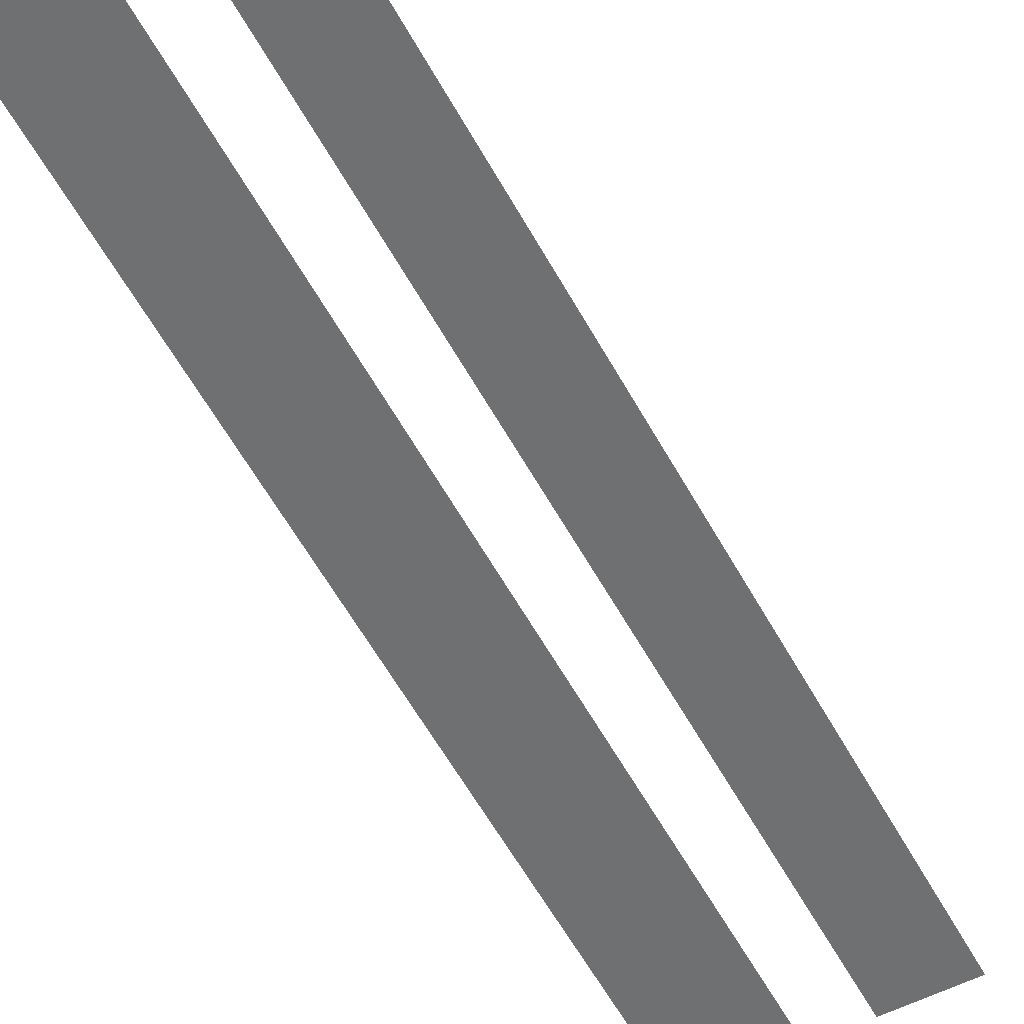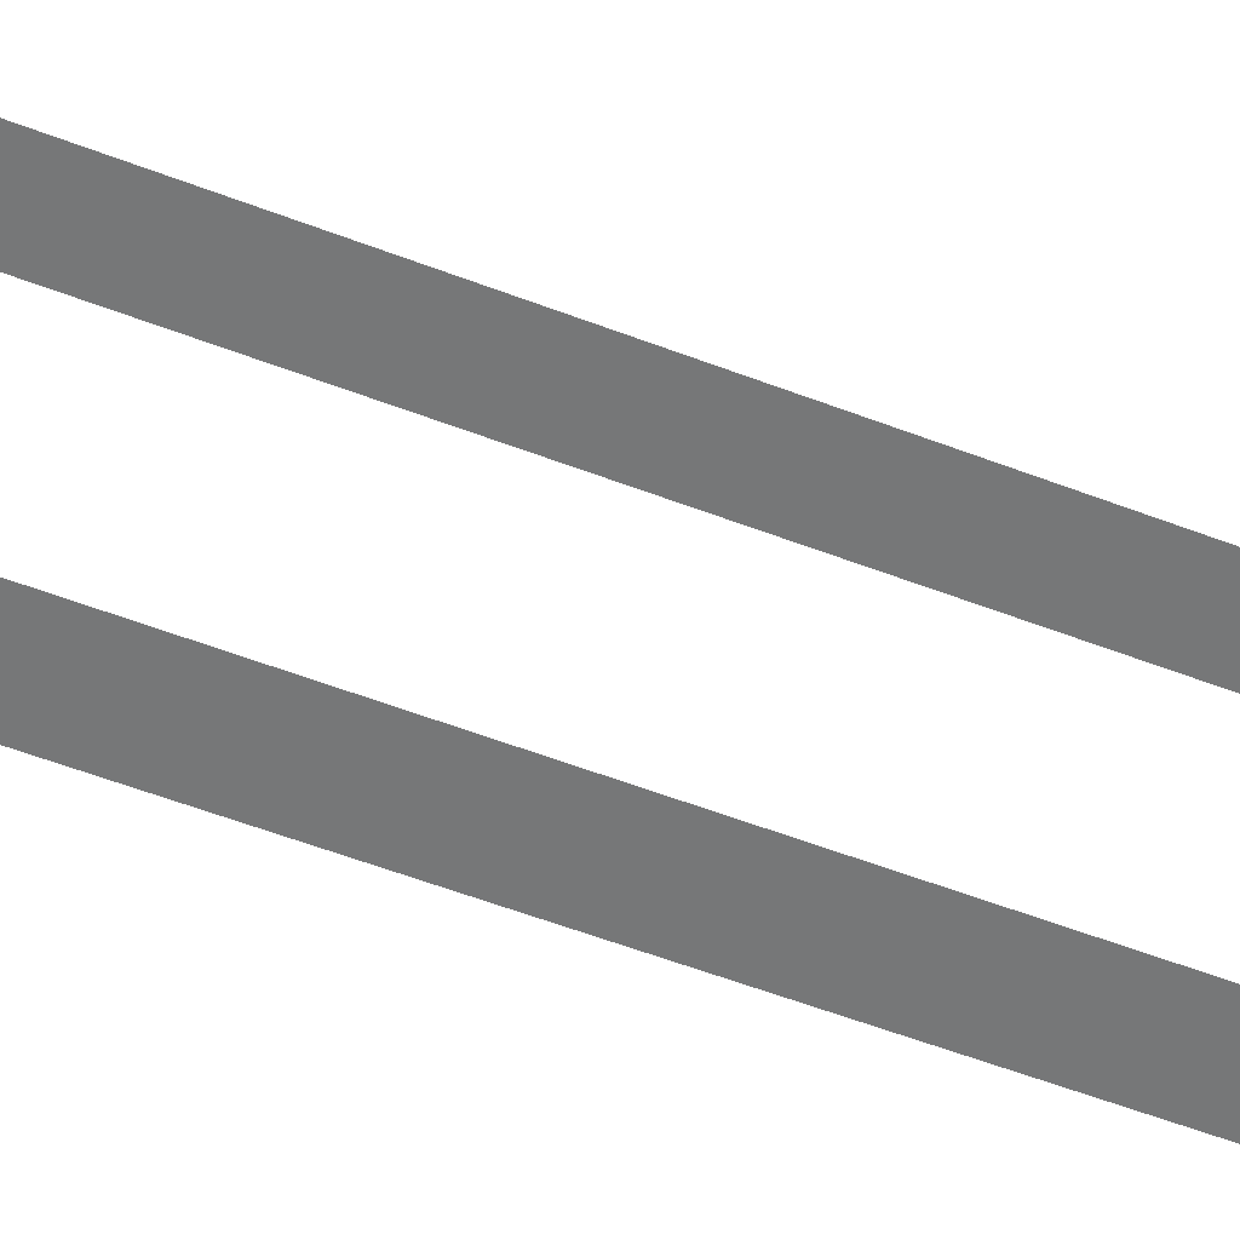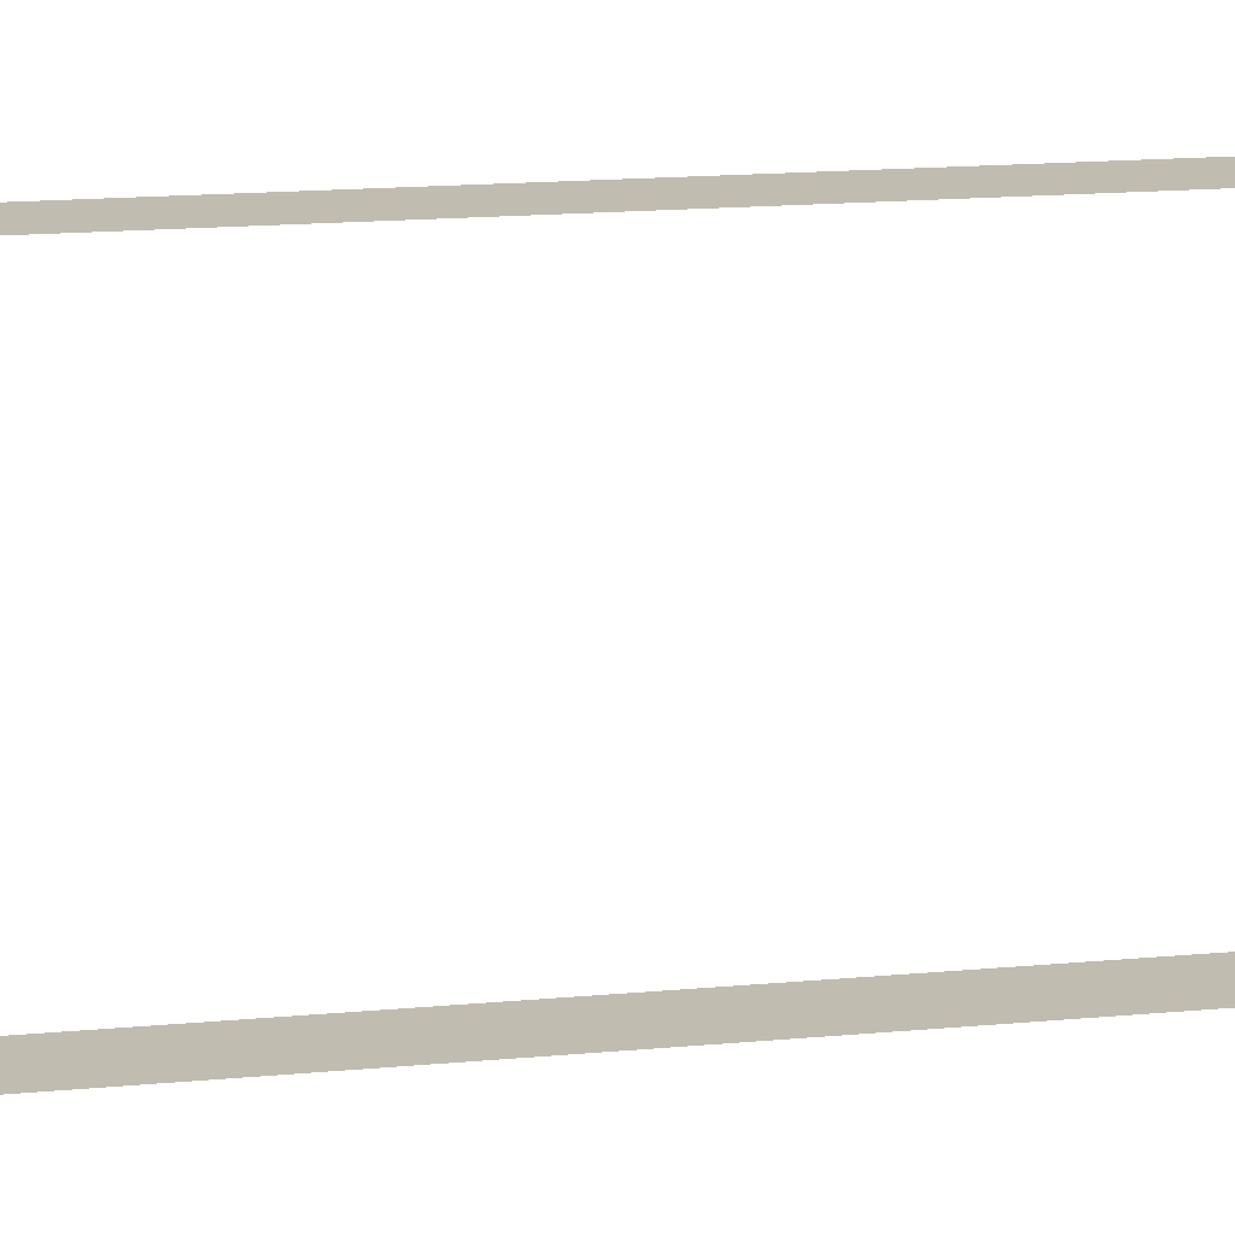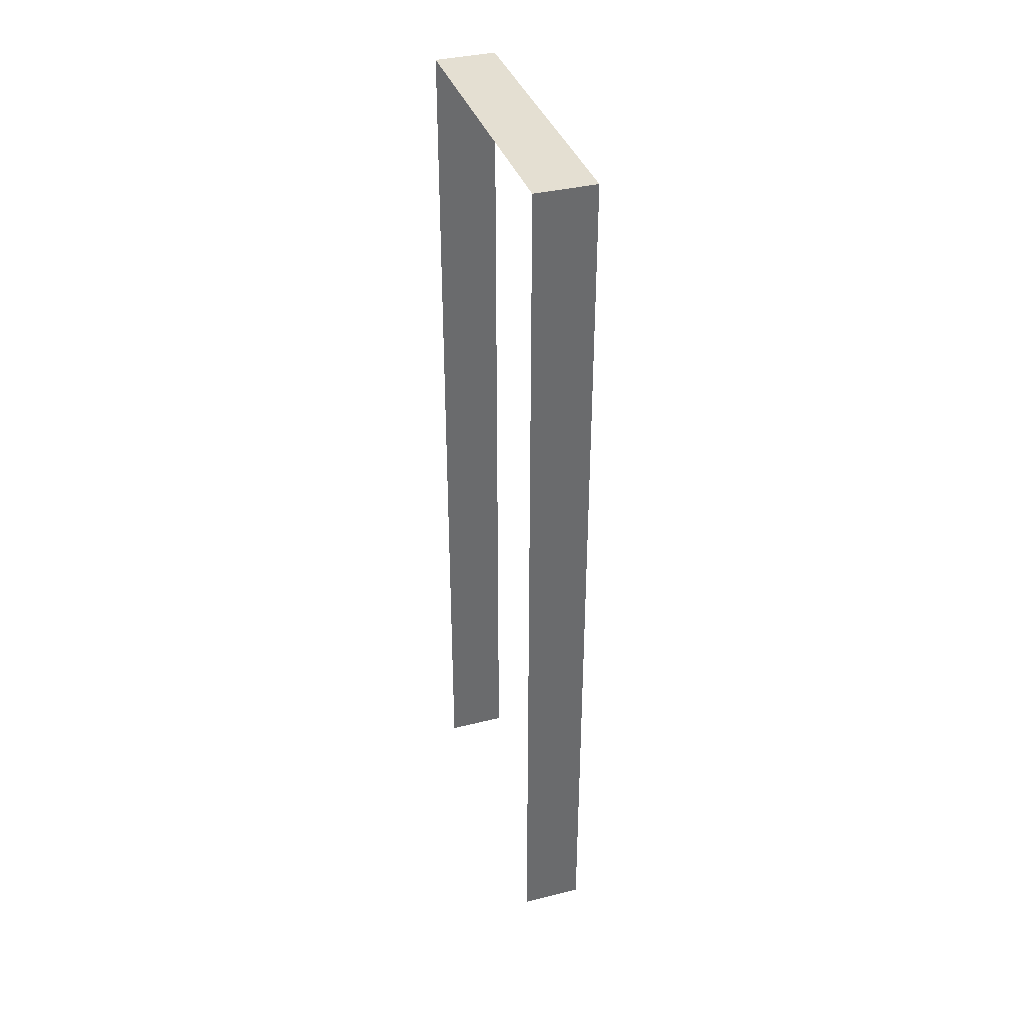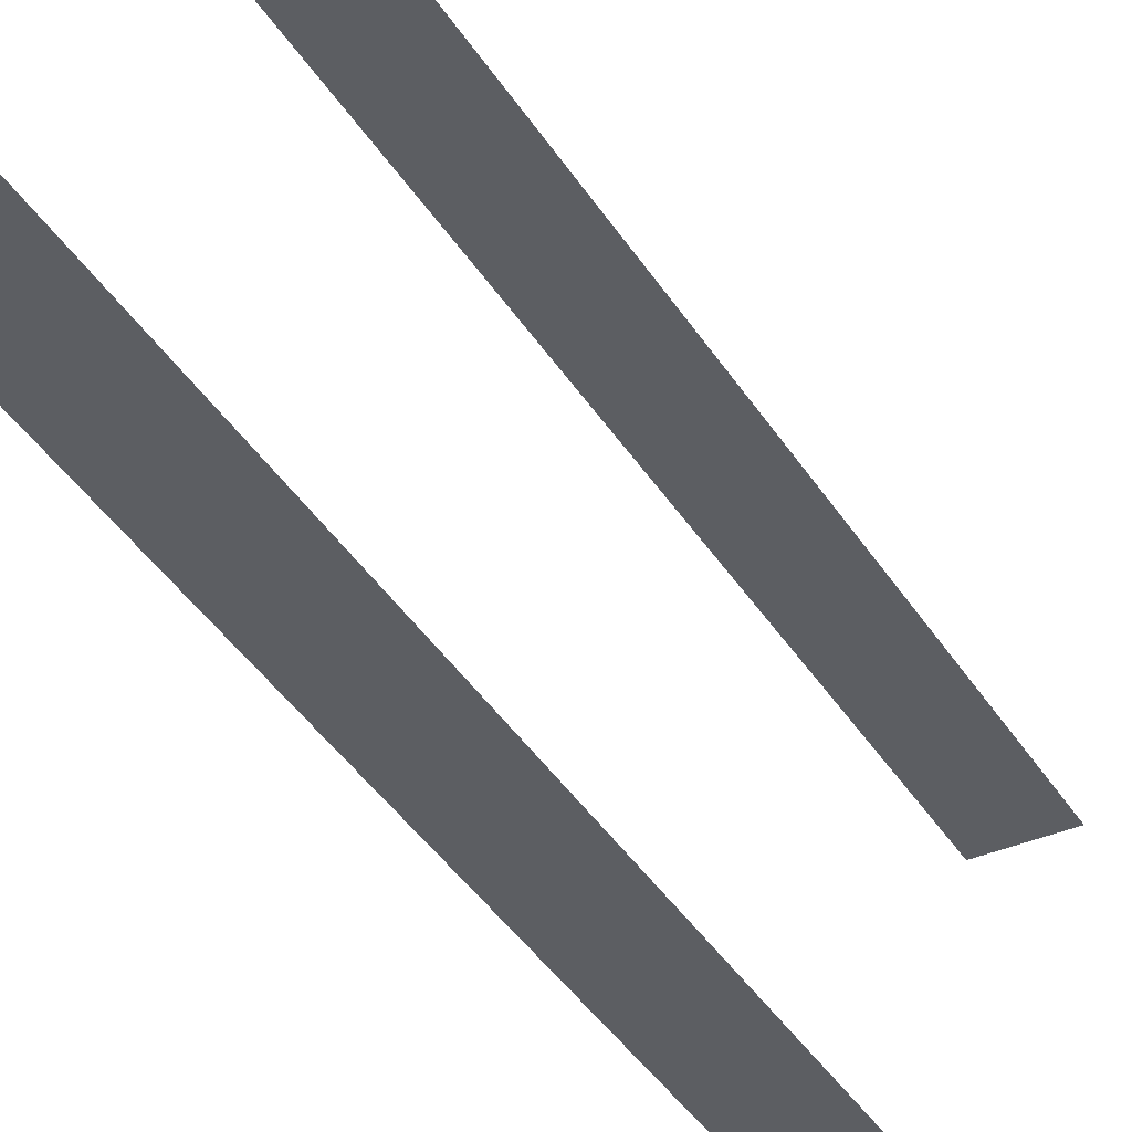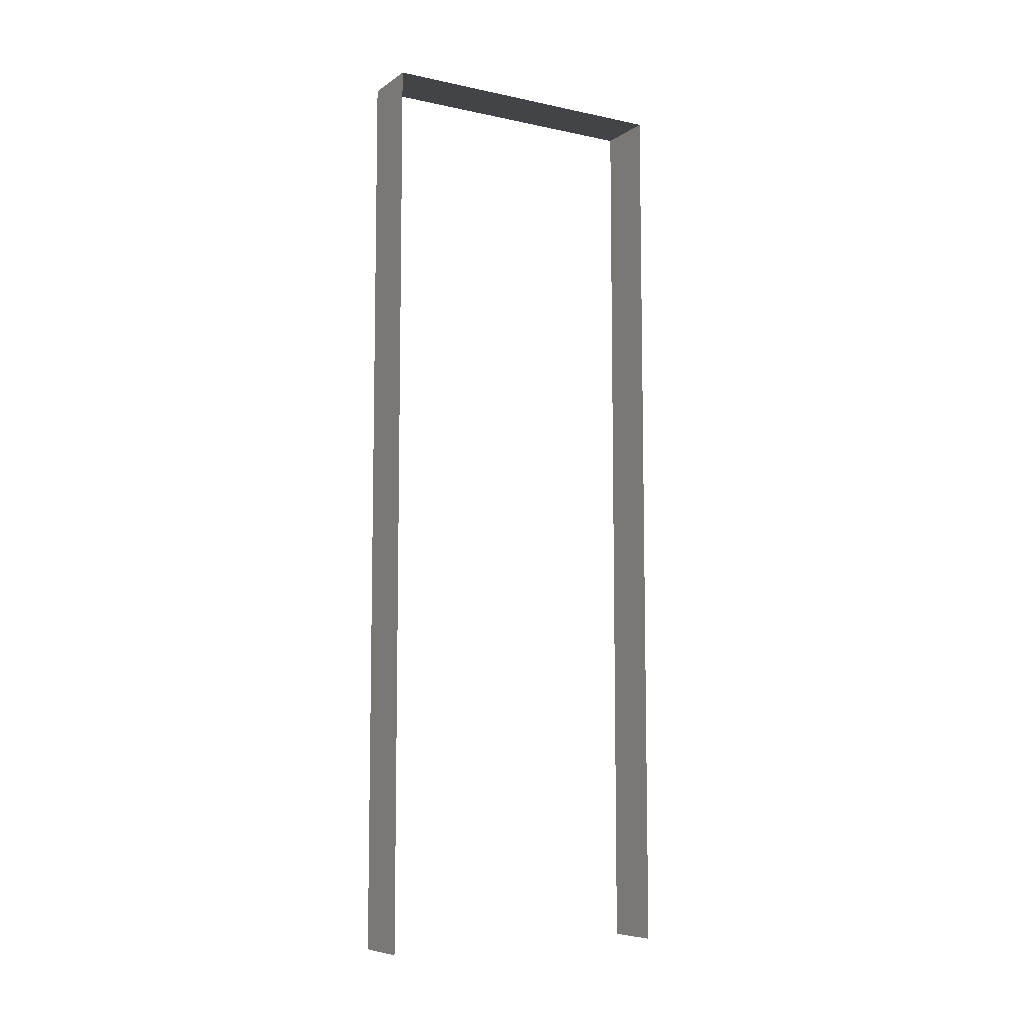
<metadata>
{"format":"obj","ext":"obj","renderer":"f3d","projection":"perspective","resolution":1024,"background":"white","views":[{"elev":-55.6,"azim":-152.1,"up":"+Z"},{"elev":-58.2,"azim":-111.5,"up":"+Z"},{"elev":15.1,"azim":-101.7,"up":"+Z"},{"elev":37.1,"azim":162.3,"up":"+Y"},{"elev":-38.5,"azim":-151.6,"up":"+Z"},{"elev":-8.0,"azim":59.7,"up":"+Y"}]}
</metadata>
<code>
v -0.2 3 -7.819e-06
v 4.085e-06 3 1
v -0.2 3 1
v 4.1e-06 3 -7.412e-06
v -0.2 3 -7.819e-06
v 3.989e-06 -9.946e-07 -7.41e-06
v 4.1e-06 3 -7.412e-06
v -0.2 -9.946e-07 -7.817e-06
v 4.085e-06 3 1
v -0.2 -9.946e-07 1
v -0.2 3 1
v 3.975e-06 -9.946e-07 1
g wall01_1m_1_10542_1167
f 1 3 2
f 2 4 1
f 5 7 6
f 6 8 5
f 9 11 10
f 10 12 9

</code>
